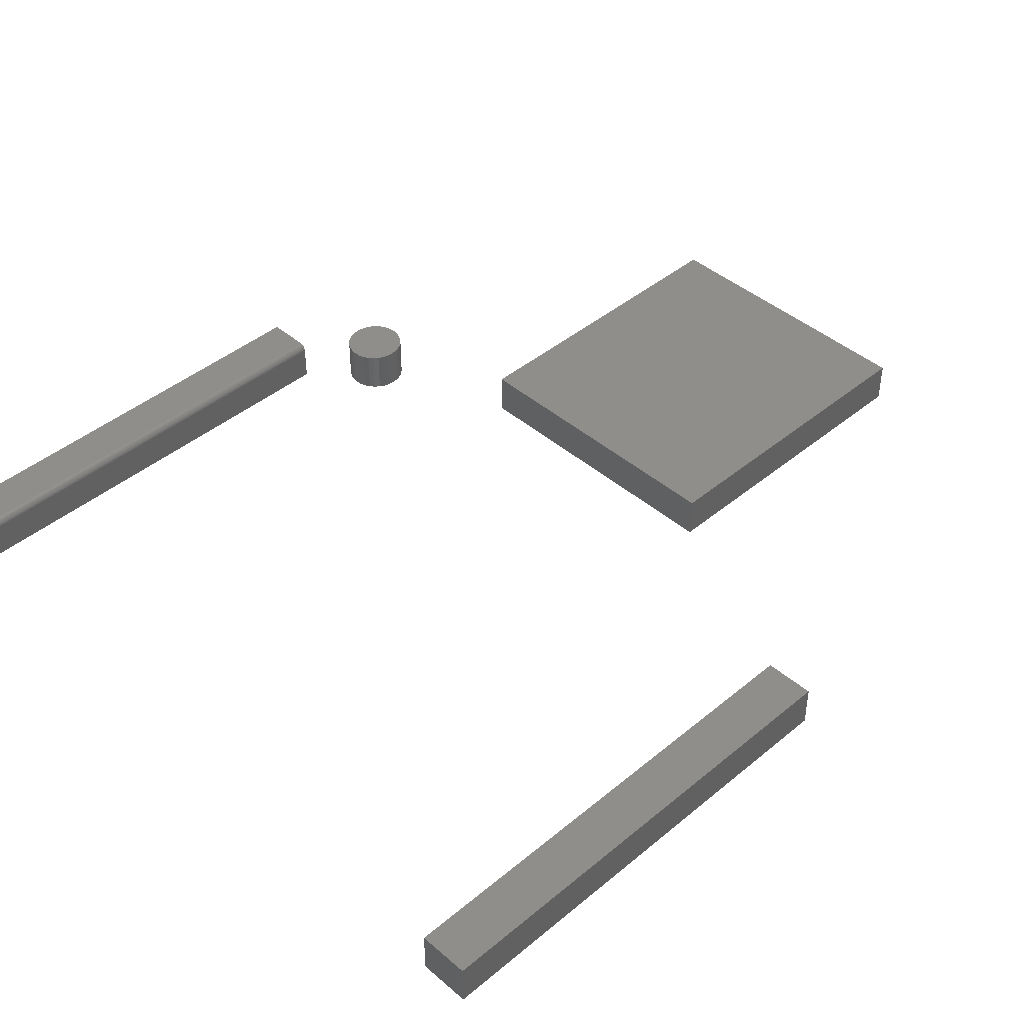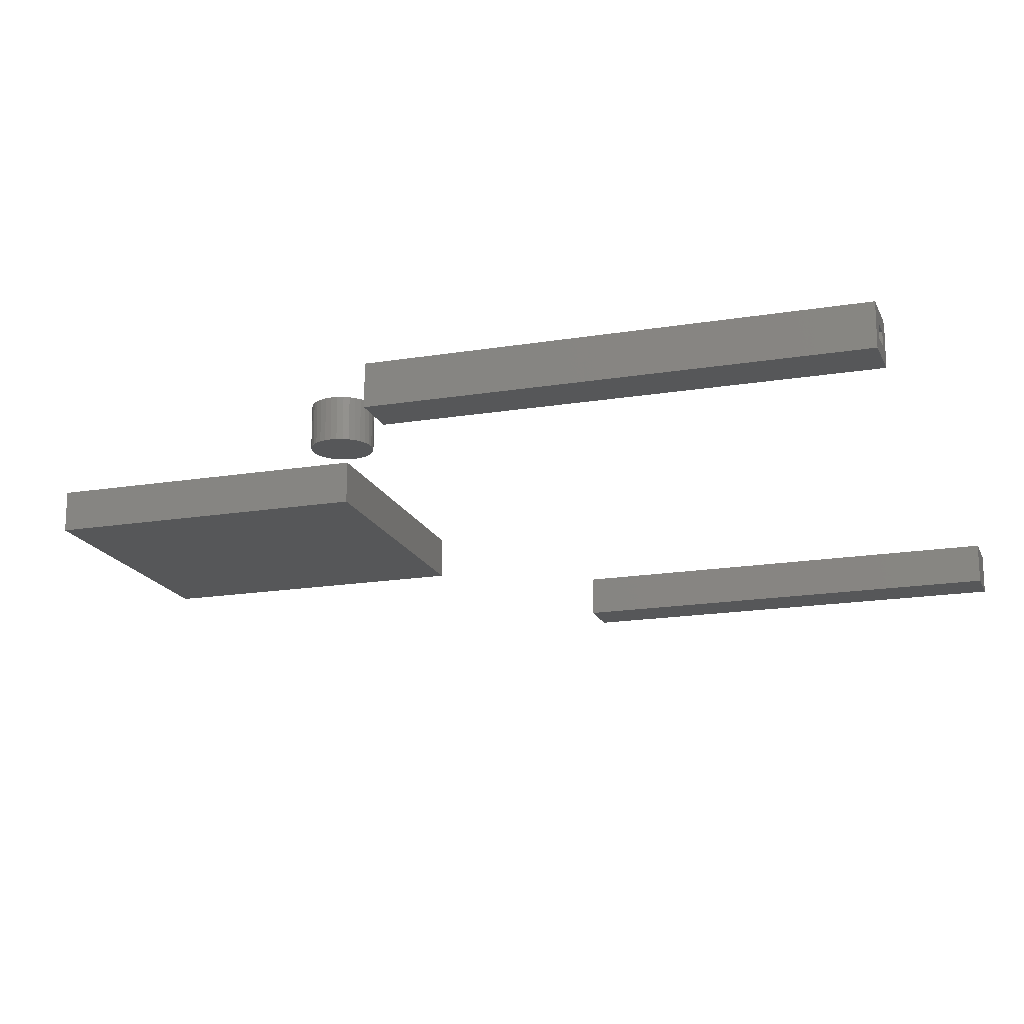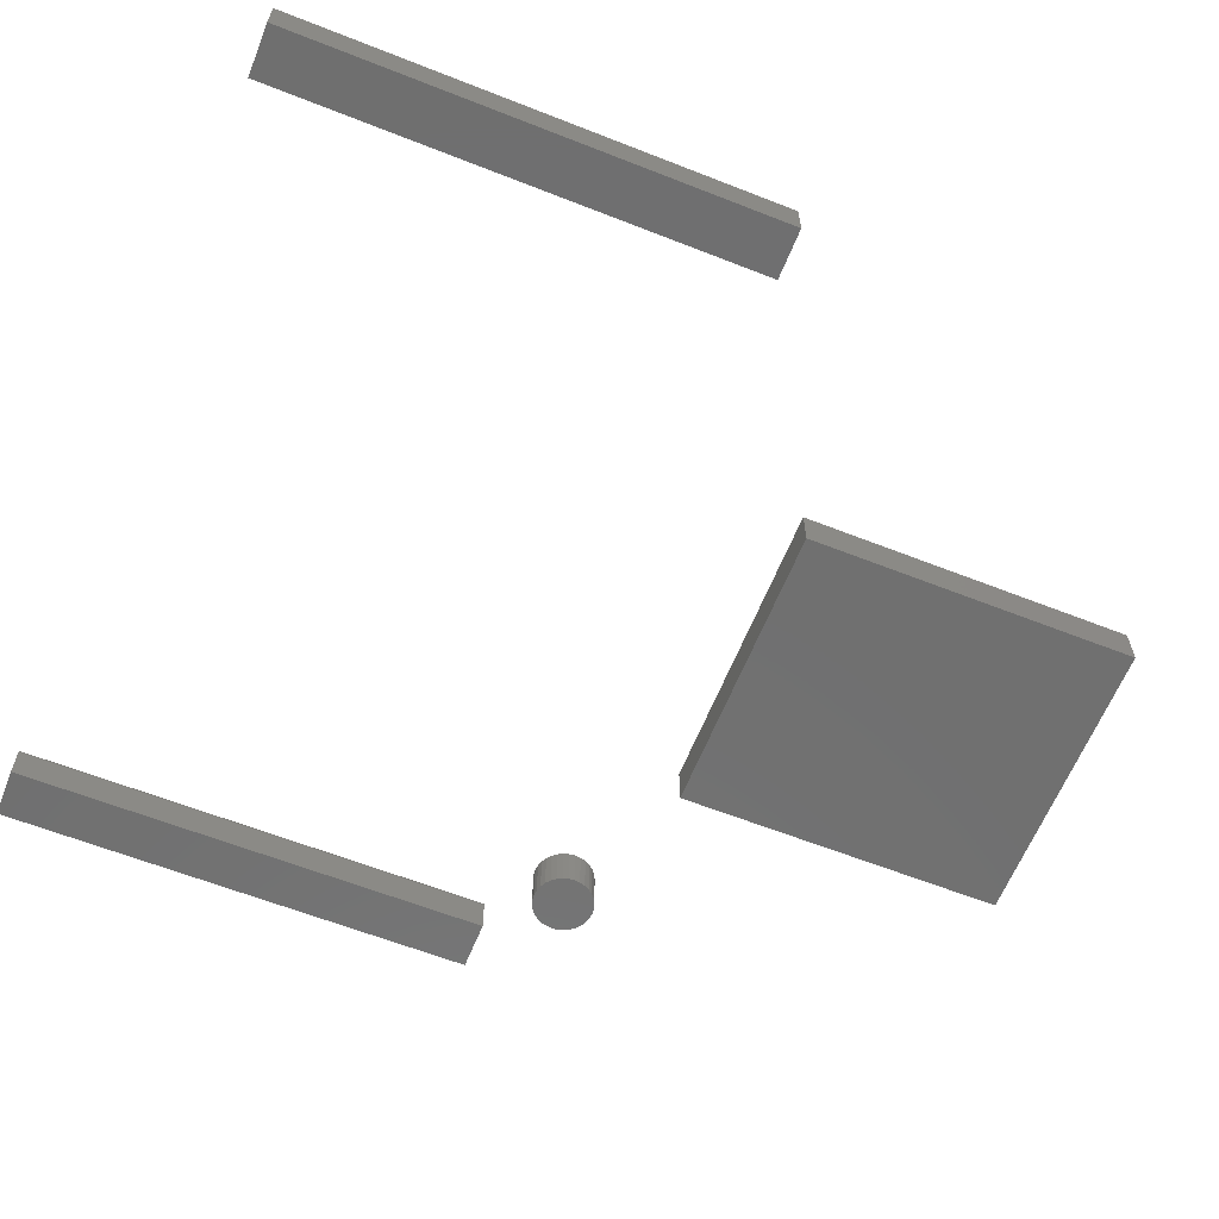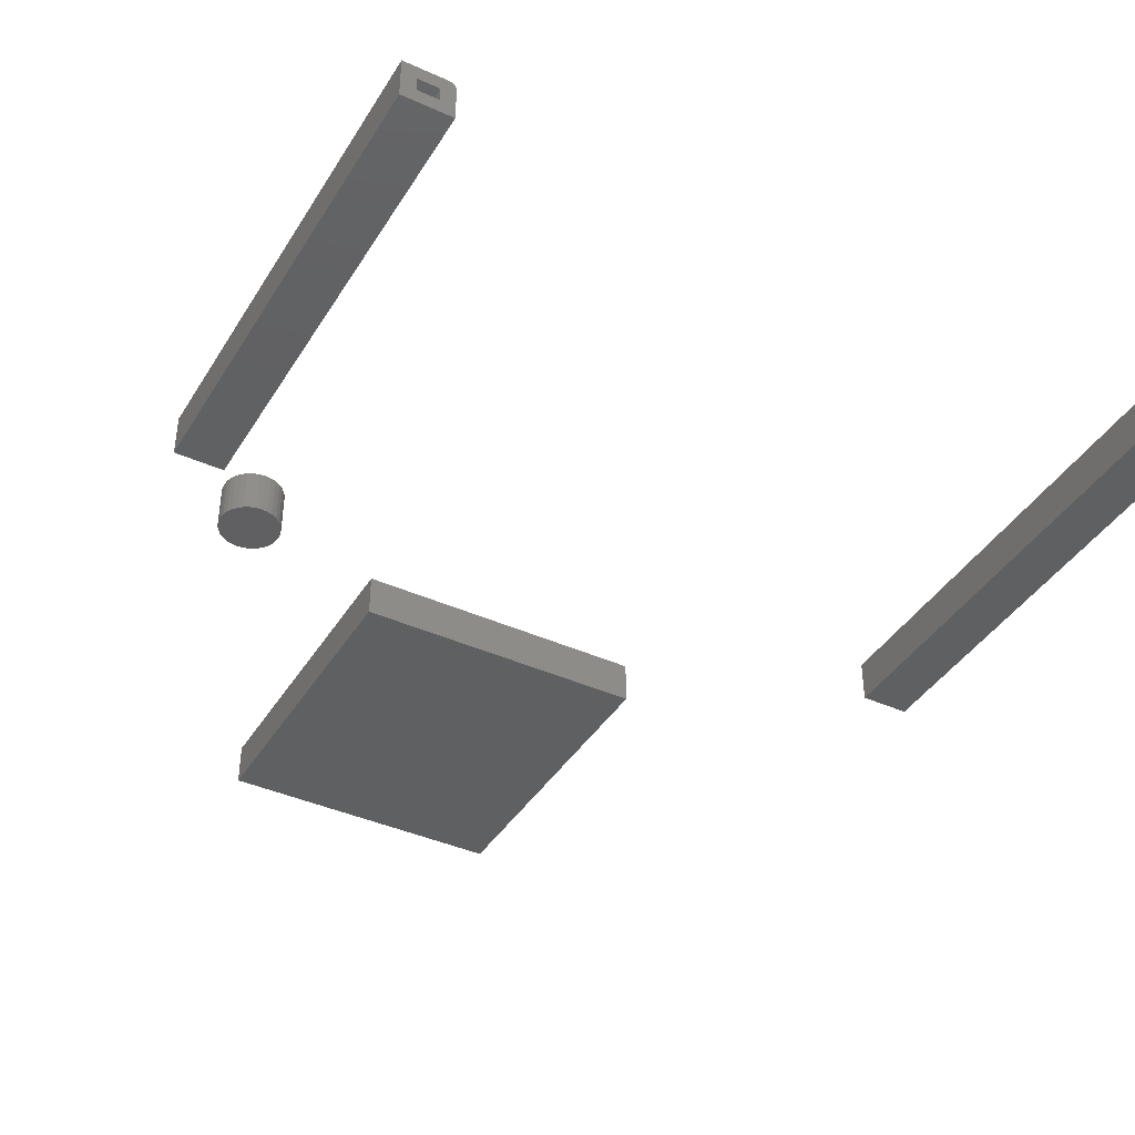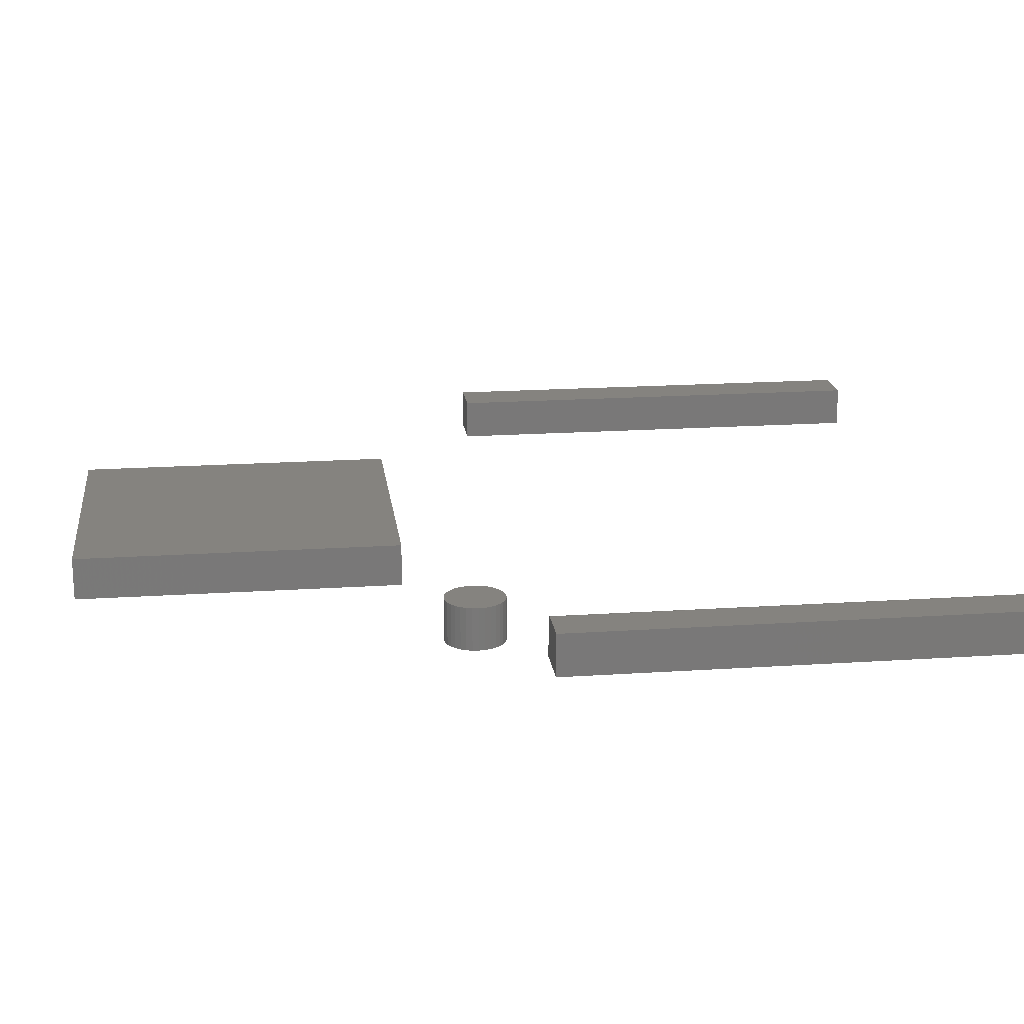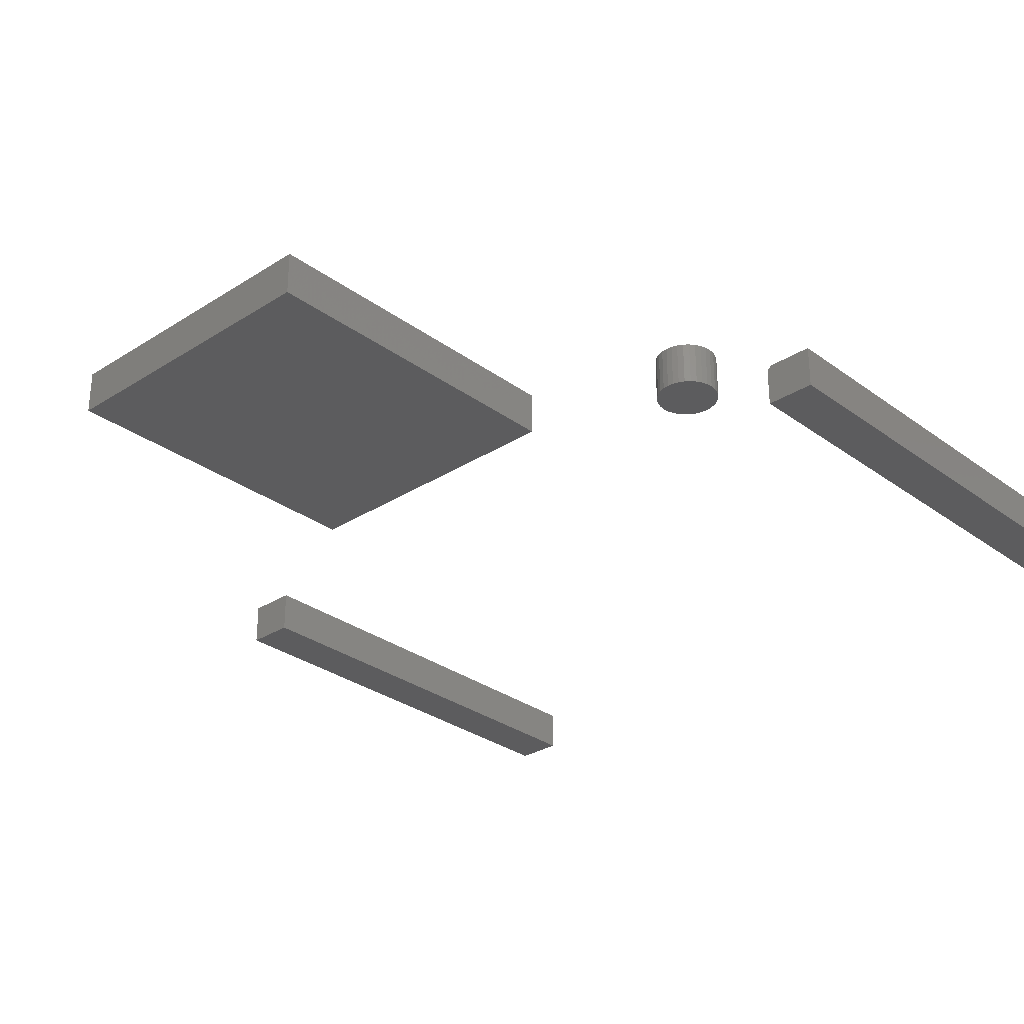
<metadata>
{"format":"stl","ext":"stl","renderer":"f3d","projection":"perspective","resolution":1024,"background":"white","views":[{"elev":43.0,"azim":-134.5,"up":"+Z"},{"elev":-17.7,"azim":108.0,"up":"+Z"},{"elev":-62.0,"azim":-111.8,"up":"+Z"},{"elev":-40.4,"azim":151.0,"up":"+Z"},{"elev":18.9,"azim":82.8,"up":"+Z"},{"elev":-29.8,"azim":43.1,"up":"+Z"}]}
</metadata>
<code>
# stl→obj: 128 verts, 232 faces
v 0.3331 -0.294 0.04688
v 0.3266 -0.2946 0.04688
v 0.3205 -0.2965 0.04688
v 0.3395 -0.2946 0.04688
v 0.3456 -0.2965 0.04688
v 0.3148 -0.2995 0.04688
v 0.3513 -0.2995 0.04688
v 0.3098 -0.3036 0.04688
v 0.3563 -0.3036 0.04688
v 0.3057 -0.3086 0.04688
v 0.3604 -0.3086 0.04688
v 0.3027 -0.3143 0.04688
v 0.3634 -0.3143 0.04688
v 0.3008 -0.3205 0.04688
v 0.3653 -0.3205 0.04688
v 0.3653 -0.3333 0.04688
v 0.3027 -0.3395 0.04688
v 0.3634 -0.3395 0.04688
v 0.3057 -0.3452 0.04688
v 0.3604 -0.3452 0.04688
v 0.3098 -0.3502 0.04688
v 0.3563 -0.3502 0.04688
v 0.3148 -0.3542 0.04688
v 0.3513 -0.3542 0.04688
v 0.3205 -0.3573 0.04688
v 0.3456 -0.3573 0.04688
v 0.3266 -0.3592 0.04688
v 0.3331 -0.3598 0.04688
v 0.3395 -0.3592 0.04688
v 0.366 -0.3269 0.04688
v 0.3002 -0.3269 0.04688
v 0.3008 -0.3333 0.04688
v 0.3205 -0.2965 0
v 0.3266 -0.2946 0
v 0.3331 -0.294 0
v 0.3395 -0.2946 0
v 0.3456 -0.2965 0
v 0.3148 -0.2995 0
v 0.3513 -0.2995 0
v 0.3098 -0.3036 0
v 0.3563 -0.3036 0
v 0.3057 -0.3086 0
v 0.3604 -0.3086 0
v 0.3027 -0.3143 0
v 0.3634 -0.3143 0
v 0.3008 -0.3205 0
v 0.3653 -0.3205 0
v 0.3634 -0.3395 0
v 0.3027 -0.3395 0
v 0.3653 -0.3333 0
v 0.3057 -0.3452 0
v 0.3604 -0.3452 0
v 0.3098 -0.3502 0
v 0.3563 -0.3502 0
v 0.3148 -0.3542 0
v 0.3513 -0.3542 0
v 0.3205 -0.3573 0
v 0.3456 -0.3573 0
v 0.3266 -0.3592 0
v 0.3331 -0.3598 0
v 0.3395 -0.3592 0
v 0.3008 -0.3333 0
v 0.3002 -0.3269 0
v 0.366 -0.3269 0
v 0.4449 -0.2578 0
v 0.4449 -0.2578 0.04688
v 0.3984 -0.2578 0.04688
v 0.3969 -0.2578 0.04672
v 0.3954 -0.2578 0.04628
v 0.3941 -0.2578 0.04556
v 0.3929 -0.2578 0.04459
v 0.3919 -0.2578 0.0434
v 0.3912 -0.2578 0.04205
v 0.3908 -0.2578 0.04059
v 0.3906 -0.2578 0.03906
v 0.3906 -0.2578 0
v 0.3906 0.2578 0.03906
v 0.3906 0.2578 0
v 0.3984 0.2578 0.04688
v 0.4449 0.2578 0.04688
v 0.4062 0.2578 0.01562
v 0.4293 0.2578 0.01562
v 0.4449 0.2578 0
v 0.4293 0.2578 0.03125
v 0.4062 0.2578 0.03125
v 0.3941 0.2578 0.04556
v 0.3954 0.2578 0.04628
v 0.3969 0.2578 0.04672
v 0.3919 0.2578 0.0434
v 0.3929 0.2578 0.04459
v 0.3908 0.2578 0.04059
v 0.3912 0.2578 0.04205
v 0.4293 -0.2422 0.03125
v 0.4293 -0.2422 0.01562
v 0.4062 -0.2422 0.03125
v 0.4062 -0.2422 0.01562
v -0.4297 -0.2422 0.03125
v -0.4067 -0.2422 0.03125
v -0.4297 -0.2422 0.01562
v -0.4067 -0.2422 0.01562
v -0.4067 0.2422 0.03125
v -0.4067 0.2422 0.01562
v -0.4297 0.2422 0.03125
v -0.4297 0.2422 0.01562
v -0.1406 -0.7344 0.03125
v 0.1497 -0.7344 0.03125
v -0.1406 -0.7344 0.01562
v 0.1497 -0.7344 0.01562
v 0.1497 -0.4062 0.03125
v 0.1497 -0.4062 0.01562
v -0.1406 -0.4062 0.03125
v -0.1406 -0.4062 0.01562
v -0.4453 -0.2578 0.04688
v -0.391 -0.2578 0.04688
v -0.4453 0.2578 0.04688
v -0.391 0.2578 0.04688
v -0.4453 -0.2578 0
v -0.4453 0.2578 0
v -0.391 -0.2578 0
v -0.391 0.2578 0
v -0.1562 -0.75 0.04688
v 0.1653 -0.75 0.04688
v -0.1562 -0.3906 0.04688
v 0.1653 -0.3906 0.04688
v -0.1562 -0.75 0
v -0.1562 -0.3906 0
v 0.1653 -0.75 0
v 0.1653 -0.3906 0
f 1 2 3
f 4 1 3
f 4 3 5
f 5 3 6
f 5 6 7
f 7 6 8
f 7 8 9
f 9 8 10
f 9 10 11
f 11 10 12
f 11 12 13
f 13 12 14
f 13 14 15
f 16 17 18
f 18 17 19
f 18 19 20
f 20 19 21
f 20 21 22
f 22 21 23
f 22 23 24
f 24 23 25
f 24 25 26
f 26 25 27
f 26 27 28
f 26 28 29
f 15 14 30
f 30 14 31
f 30 31 16
f 16 31 32
f 16 32 17
f 33 34 35
f 33 35 36
f 37 33 36
f 38 33 37
f 39 38 37
f 40 38 39
f 41 40 39
f 42 40 41
f 43 42 41
f 44 42 43
f 45 44 43
f 46 44 45
f 47 46 45
f 48 49 50
f 51 49 48
f 52 51 48
f 53 51 52
f 54 53 52
f 55 53 54
f 56 55 54
f 57 55 56
f 58 57 56
f 59 57 58
f 60 59 58
f 61 60 58
f 49 62 50
f 50 62 63
f 50 63 64
f 64 63 46
f 64 46 47
f 64 30 50
f 50 30 16
f 50 16 48
f 48 16 18
f 48 18 52
f 52 18 20
f 52 20 54
f 54 20 22
f 54 22 56
f 56 22 24
f 56 24 58
f 58 24 26
f 58 26 61
f 61 26 29
f 61 29 60
f 60 29 28
f 60 28 59
f 59 28 27
f 59 27 57
f 57 27 25
f 57 25 55
f 55 25 23
f 55 23 53
f 53 23 21
f 53 21 51
f 51 21 19
f 51 19 49
f 49 19 17
f 49 17 62
f 62 17 32
f 62 32 63
f 63 32 31
f 63 31 46
f 46 31 14
f 46 14 44
f 44 14 12
f 44 12 42
f 42 12 10
f 42 10 40
f 40 10 8
f 40 8 38
f 38 8 6
f 38 6 33
f 33 6 3
f 33 3 34
f 34 3 2
f 34 2 35
f 35 2 1
f 35 1 36
f 36 1 4
f 36 4 37
f 37 4 5
f 37 5 39
f 39 5 7
f 39 7 41
f 41 7 9
f 41 9 43
f 43 9 11
f 43 11 45
f 45 11 13
f 45 13 47
f 47 13 15
f 47 15 64
f 64 15 30
f 65 66 67
f 65 67 68
f 65 68 69
f 65 69 70
f 65 70 71
f 65 71 72
f 65 72 73
f 65 73 74
f 65 74 75
f 65 75 76
f 77 78 75
f 75 78 76
f 67 66 79
f 79 66 80
f 78 77 81
f 78 81 82
f 78 82 83
f 80 83 82
f 80 82 84
f 80 84 79
f 85 81 77
f 85 77 86
f 85 86 87
f 85 87 88
f 85 88 79
f 85 79 84
f 89 90 86
f 89 86 77
f 89 77 91
f 89 91 92
f 77 75 91
f 91 75 74
f 91 74 92
f 92 74 73
f 92 73 89
f 89 73 72
f 89 72 90
f 90 72 71
f 90 71 86
f 86 71 70
f 86 70 87
f 87 70 69
f 87 69 88
f 88 69 68
f 88 68 79
f 79 68 67
f 93 84 94
f 94 84 82
f 85 95 81
f 81 95 96
f 96 94 81
f 81 94 82
f 95 85 93
f 93 85 84
f 95 93 96
f 96 93 94
f 97 98 99
f 99 98 100
f 98 101 100
f 100 101 102
f 101 103 102
f 102 103 104
f 103 97 104
f 104 97 99
f 99 100 104
f 104 100 102
f 97 103 98
f 98 103 101
f 105 106 107
f 107 106 108
f 106 109 108
f 108 109 110
f 109 111 110
f 110 111 112
f 111 105 112
f 112 105 107
f 107 108 112
f 112 108 110
f 105 111 106
f 106 111 109
f 76 78 65
f 65 78 83
f 66 65 80
f 80 65 83
f 113 114 115
f 115 114 116
f 117 118 119
f 119 118 120
f 115 118 113
f 113 118 117
f 116 120 115
f 115 120 118
f 114 119 116
f 116 119 120
f 113 117 114
f 114 117 119
f 121 122 123
f 123 122 124
f 125 126 127
f 127 126 128
f 123 126 121
f 121 126 125
f 124 128 123
f 123 128 126
f 122 127 124
f 124 127 128
f 121 125 122
f 122 125 127

</code>
